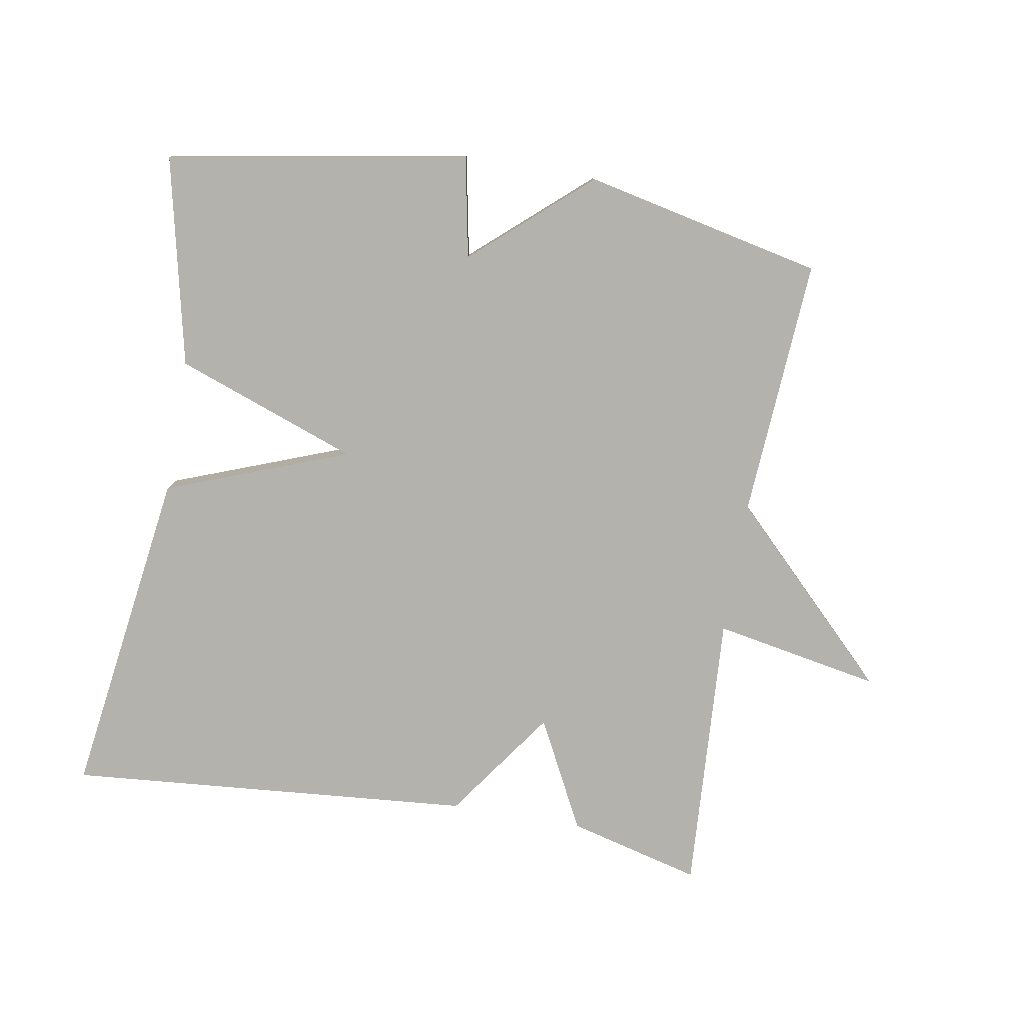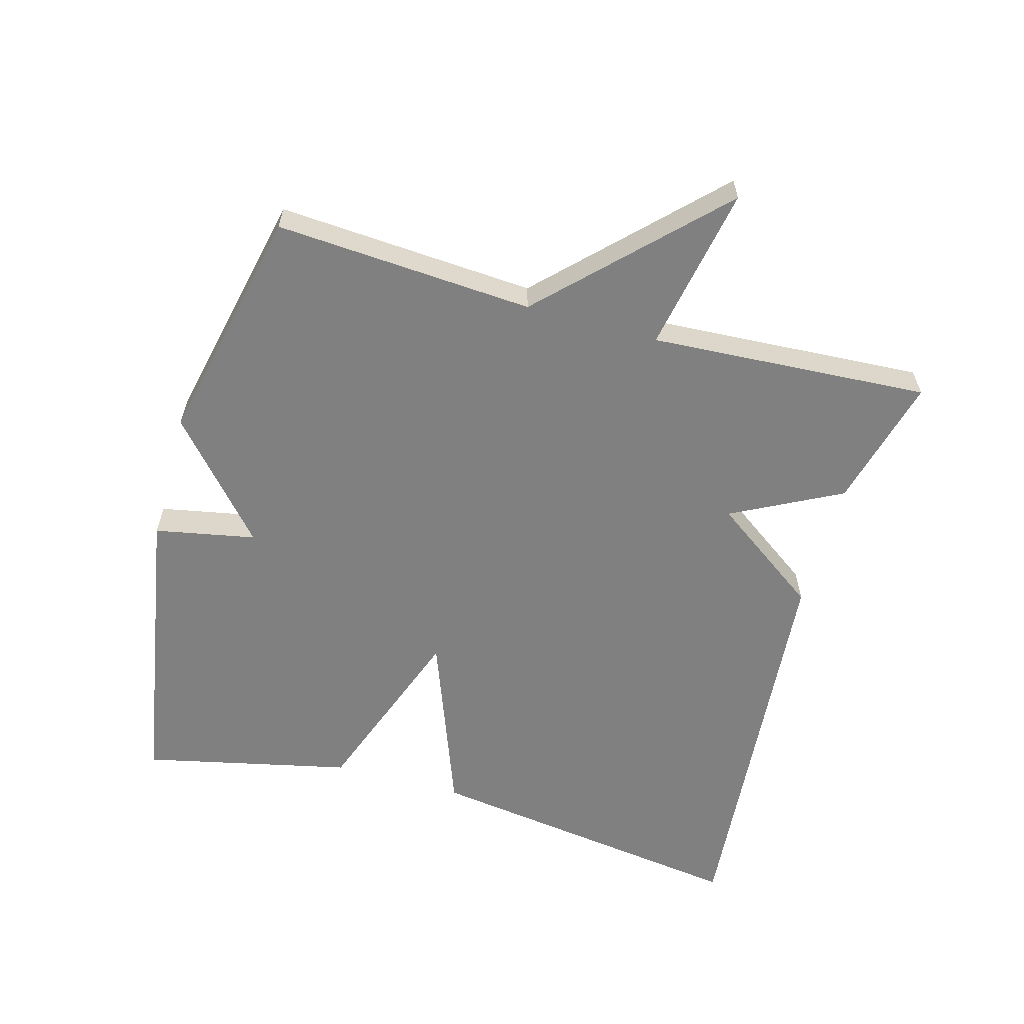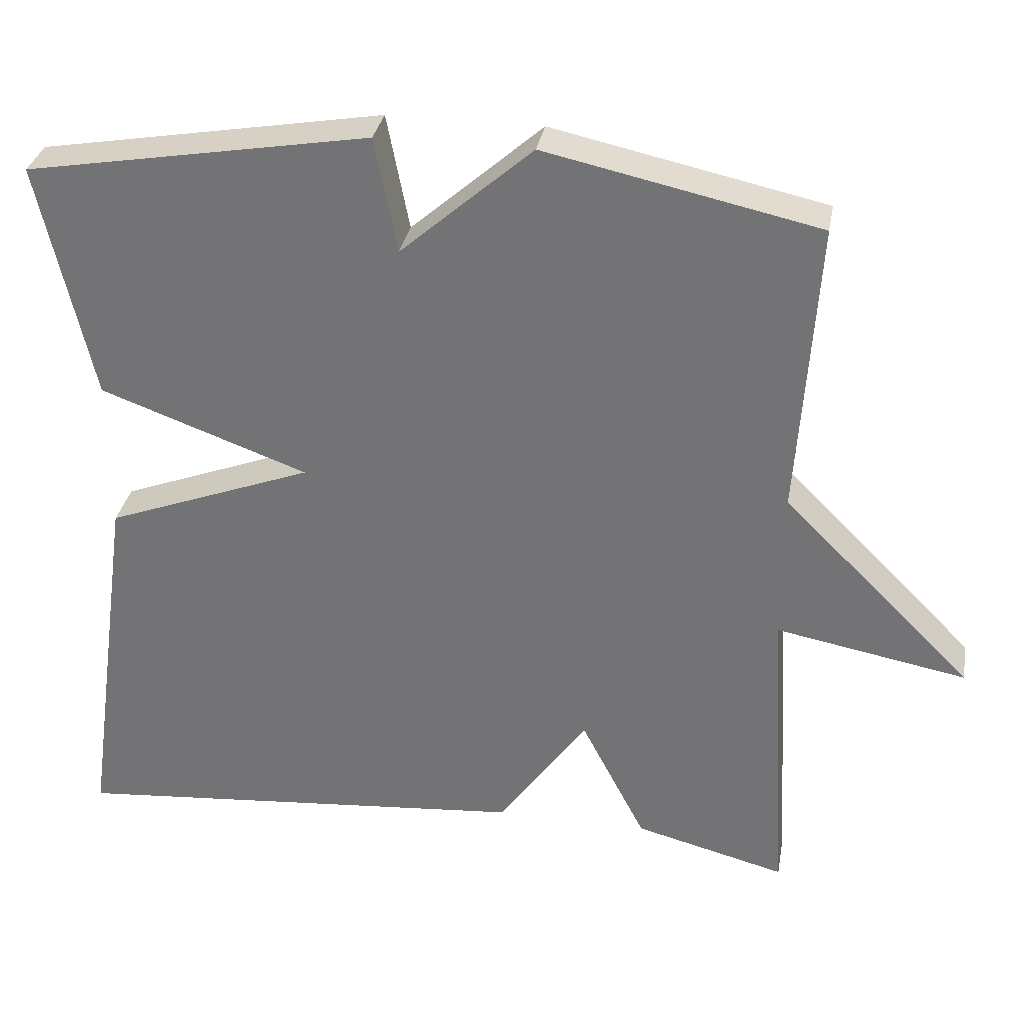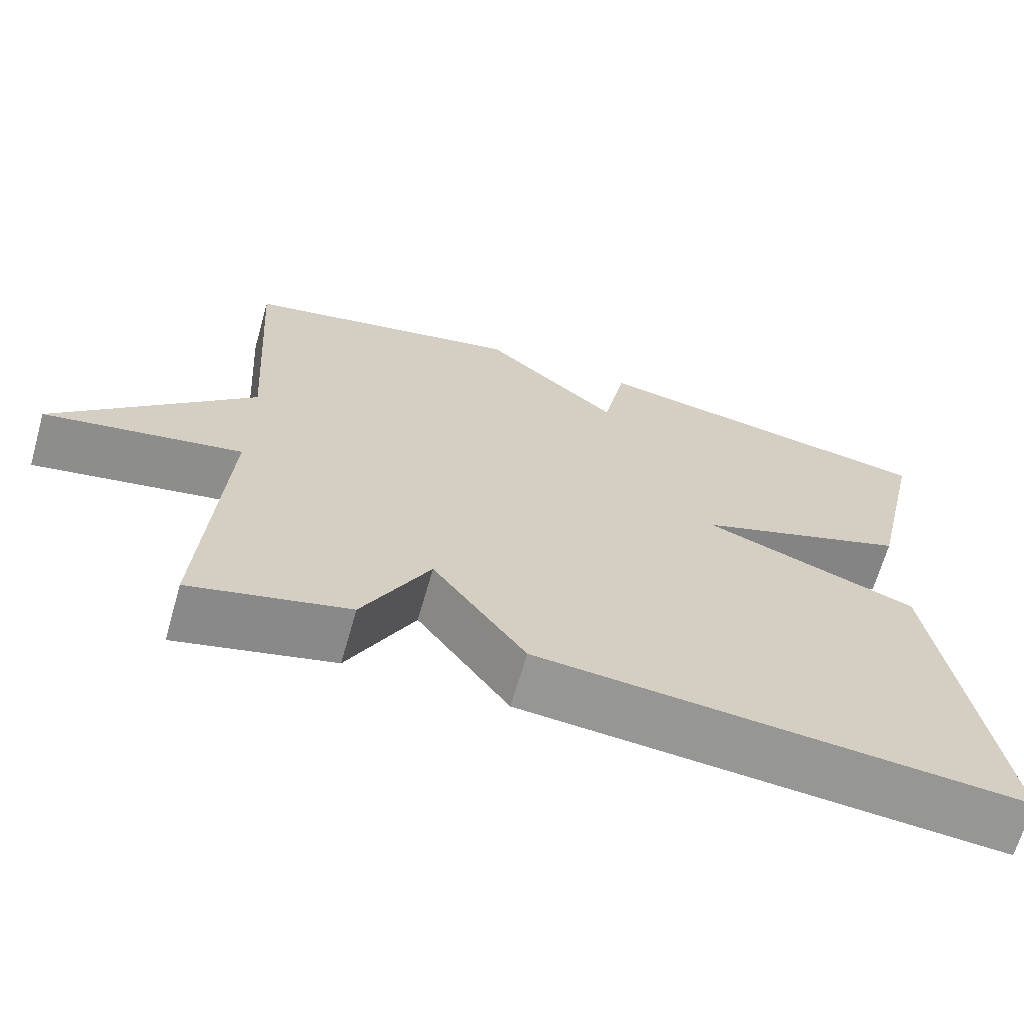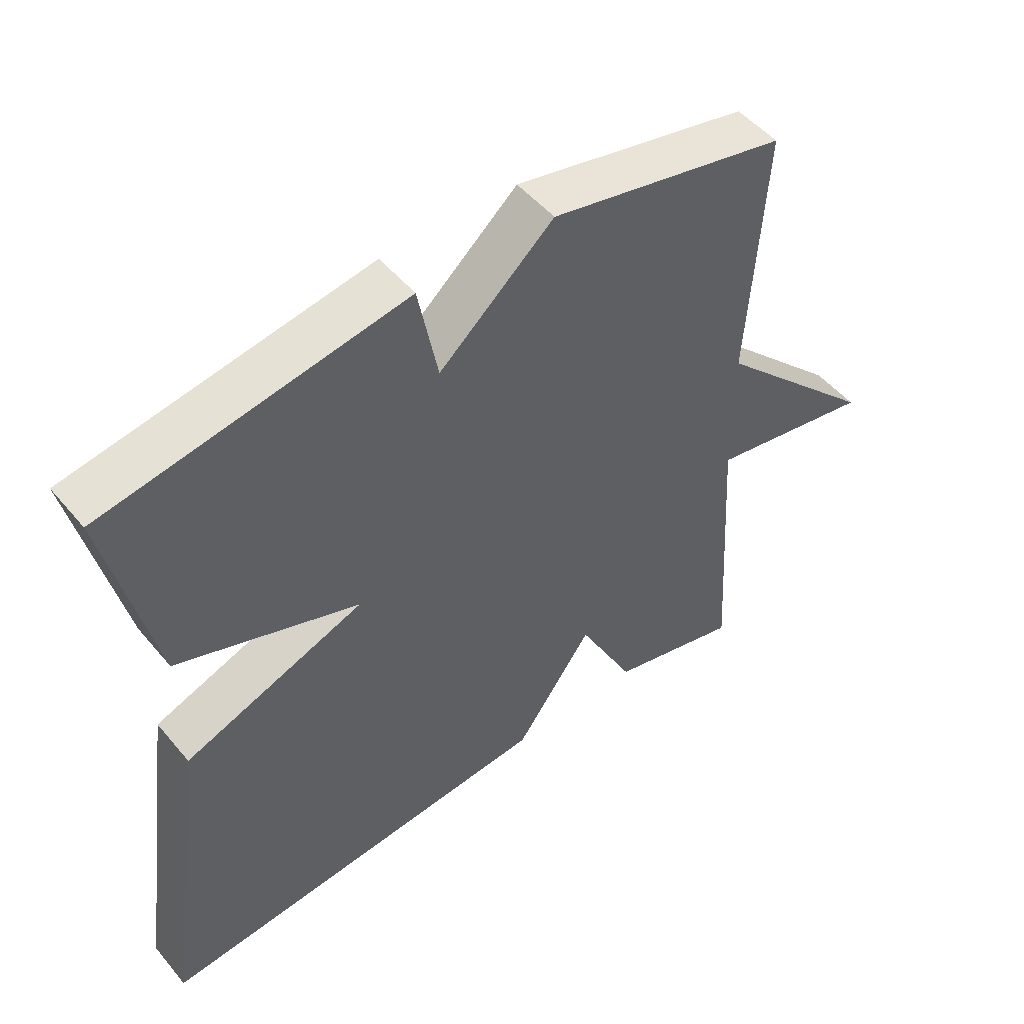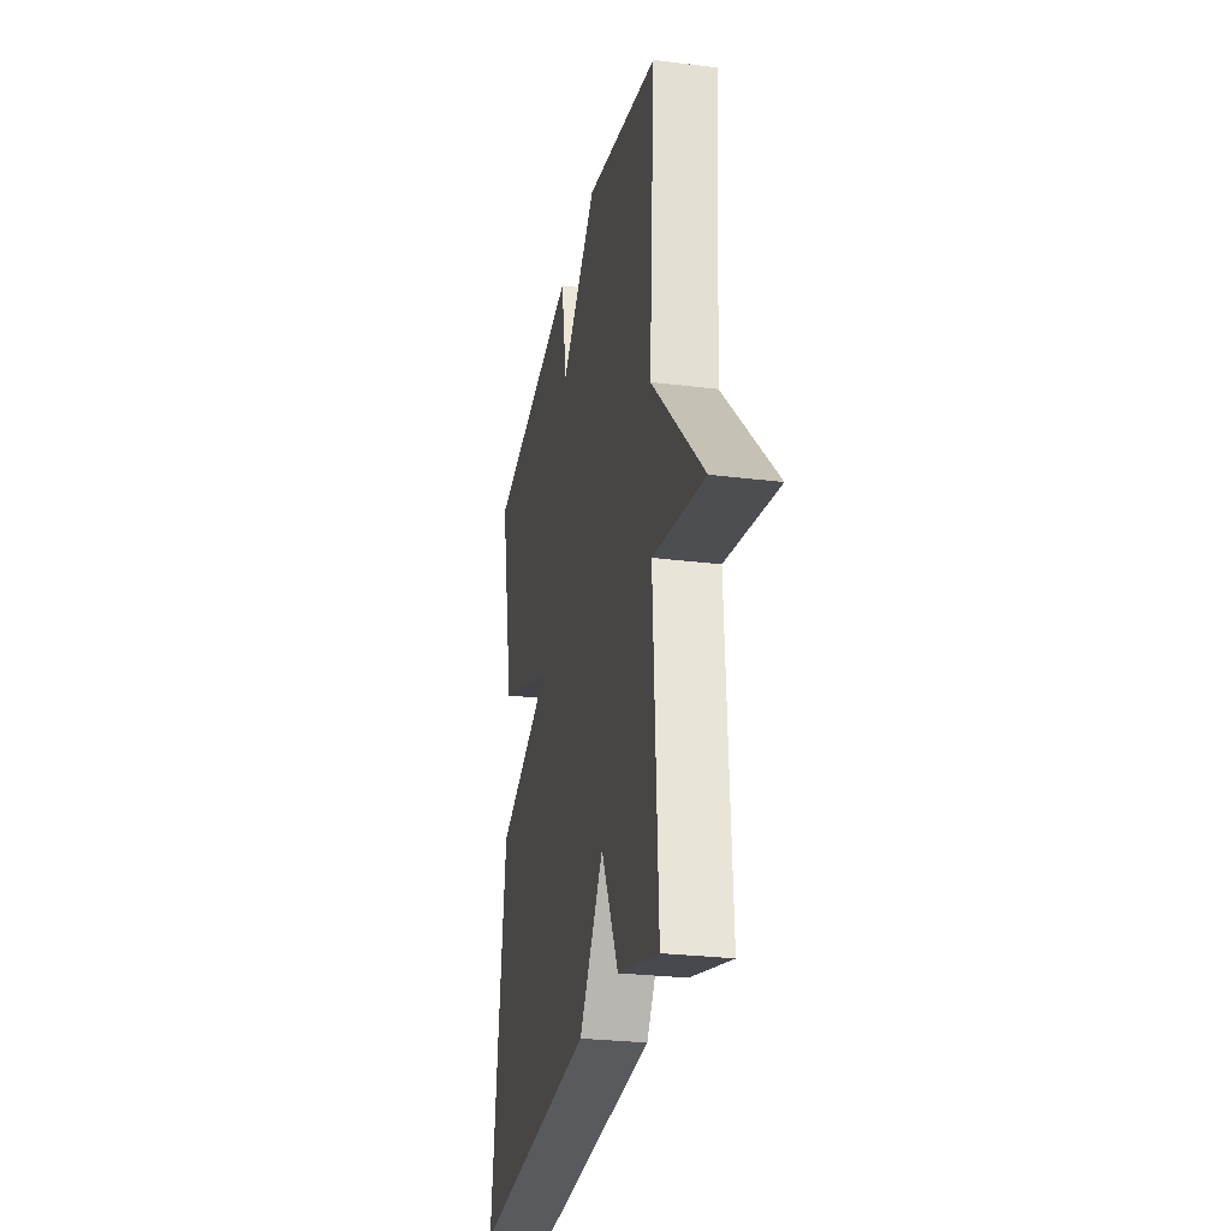
<metadata>
{"format":"obj","ext":"obj","renderer":"f3d","projection":"perspective","resolution":1024,"background":"white","views":[{"elev":-79.4,"azim":-9.8,"up":"+Y"},{"elev":-60.2,"azim":74.4,"up":"+Y"},{"elev":32.5,"azim":10.1,"up":"+Z"},{"elev":-67.1,"azim":164.0,"up":"+Z"},{"elev":50.2,"azim":-38.3,"up":"+Z"},{"elev":-27.0,"azim":79.0,"up":"+Z"}]}
</metadata>
<code>
v 0.5 0.07 -0.5
v 0.303 0.07 -0.449
v 0.219 0.07 -0.286
v 0.103 0.07 -0.449
v -0.5 0.07 -0.5
v -0.431 0.07 -0.01
v -0.161 0.07 0.092
v -0.431 0.07 0.19
v -0.5 0.07 0.5
v -0.054 0.07 0.577
v -0.025 0.07 0.427
v 0.146 0.07 0.577
v 0.5 0.07 0.5
v 0.475 0.07 0.116
v 0.722 0.07 -0.13
v 0.475 0.07 -0.084
v 0.5 0 -0.5
v 0.303 0 -0.449
v 0.219 0 -0.286
v 0.103 0 -0.449
v -0.5 0 -0.5
v -0.431 0 -0.01
v -0.161 0 0.092
v -0.431 0 0.19
v -0.5 0 0.5
v -0.054 0 0.577
v -0.025 0 0.427
v 0.146 0 0.577
v 0.5 0 0.5
v 0.475 0 0.116
v 0.722 0 -0.13
v 0.475 0 -0.084
f 14 15 16
f 11 12 13 14
f 11 14 16
f 9 10 11
f 8 9 11
f 7 8 11
f 7 11 16 1
f 5 6 7
f 4 5 7
f 3 4 7
f 1 2 3
f 1 3 7
f 32 31 30
f 30 29 28 27
f 32 30 27
f 27 26 25
f 27 25 24
f 27 24 23
f 17 32 27 23
f 23 22 21
f 23 21 20
f 23 20 19
f 19 18 17
f 23 19 17
f 1 17 18 2
f 2 18 19 3
f 3 19 20 4
f 4 20 21 5
f 5 21 22 6
f 6 22 23 7
f 7 23 24 8
f 8 24 25 9
f 9 25 26 10
f 10 26 27 11
f 11 27 28 12
f 12 28 29 13
f 13 29 30 14
f 14 30 31 15
f 15 31 32 16
f 16 32 17 1

</code>
